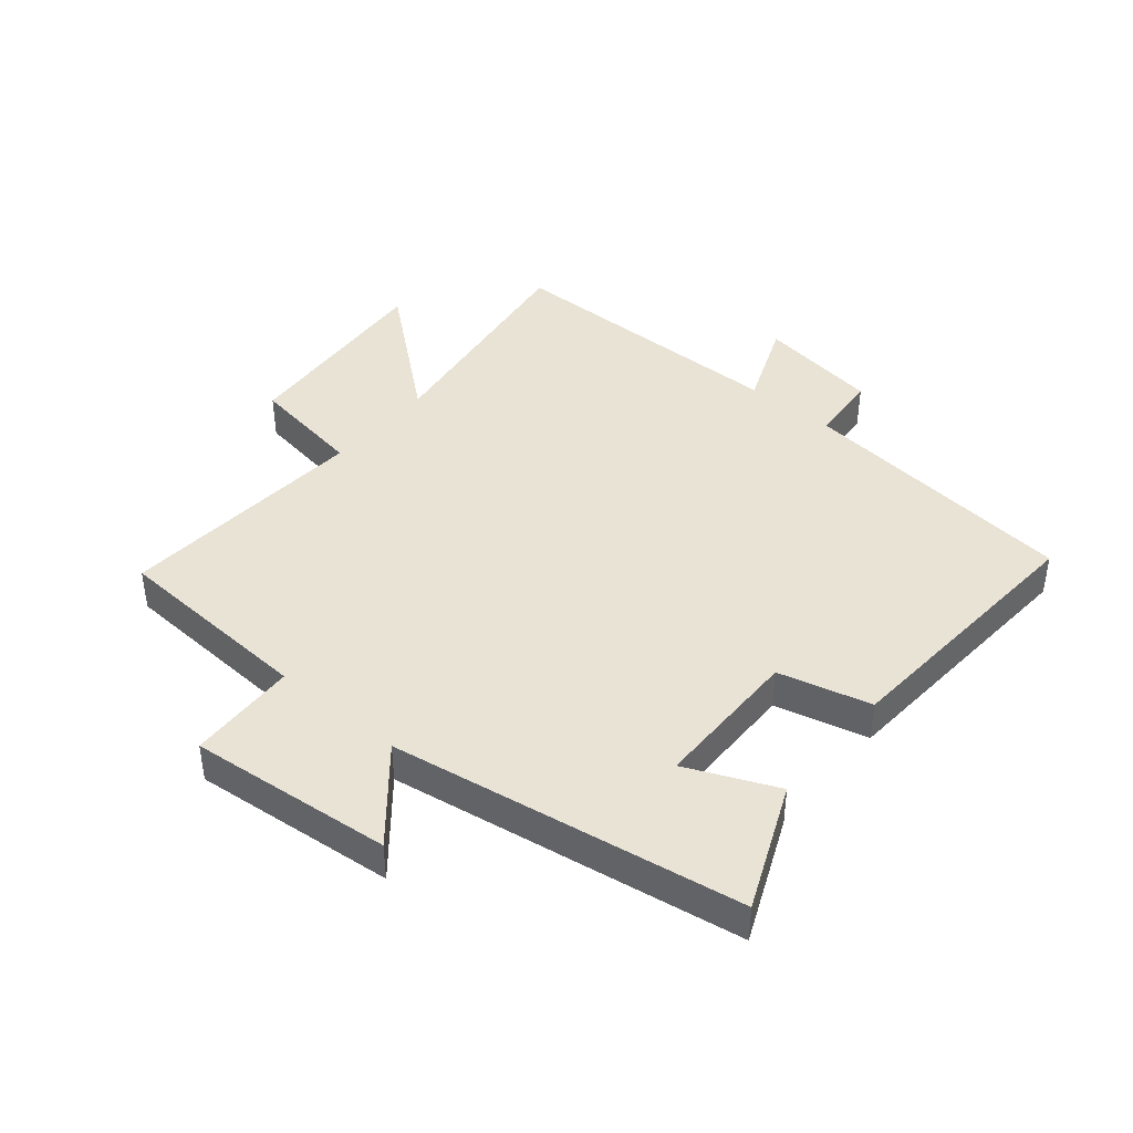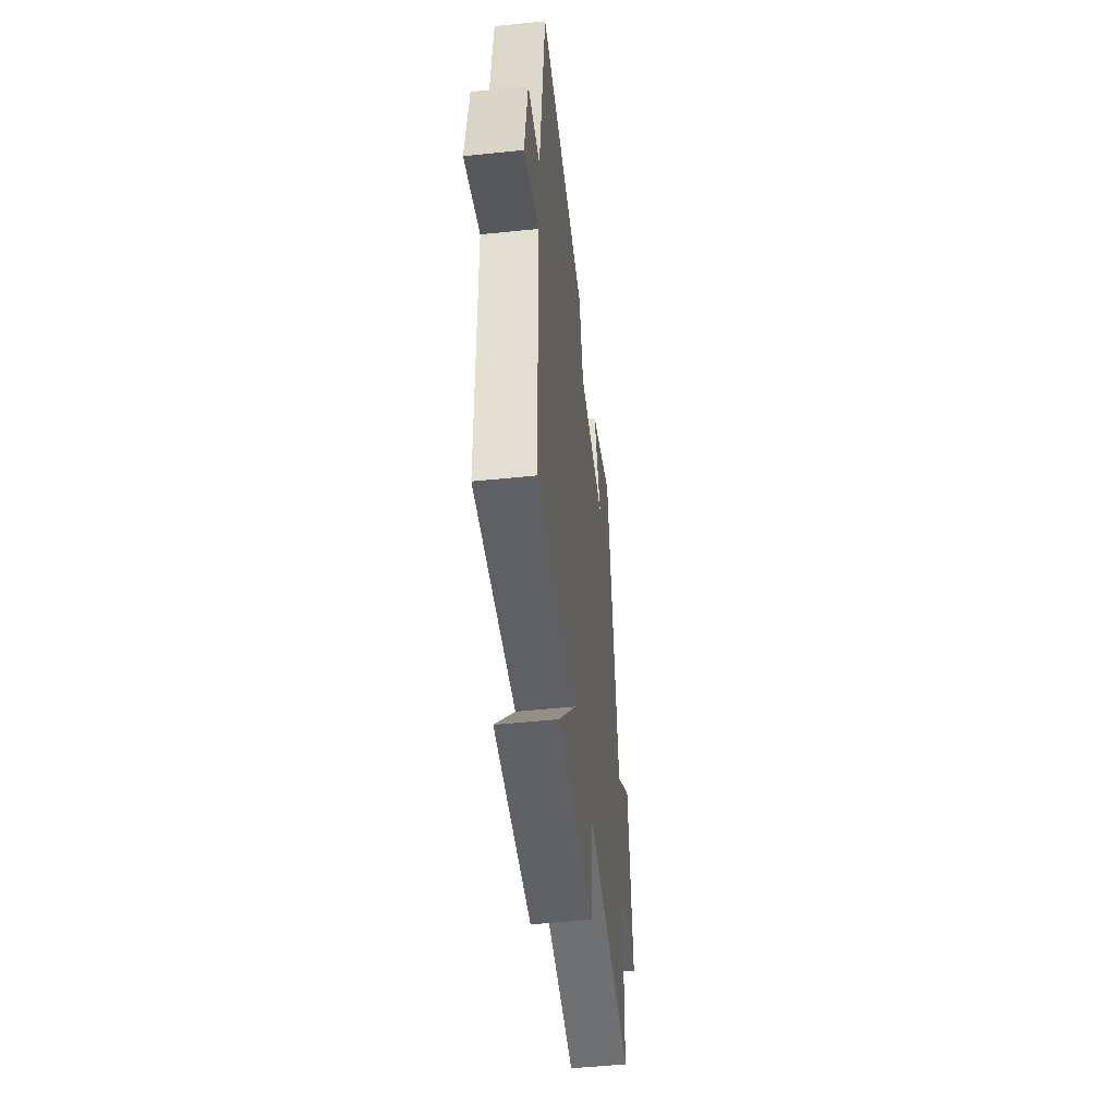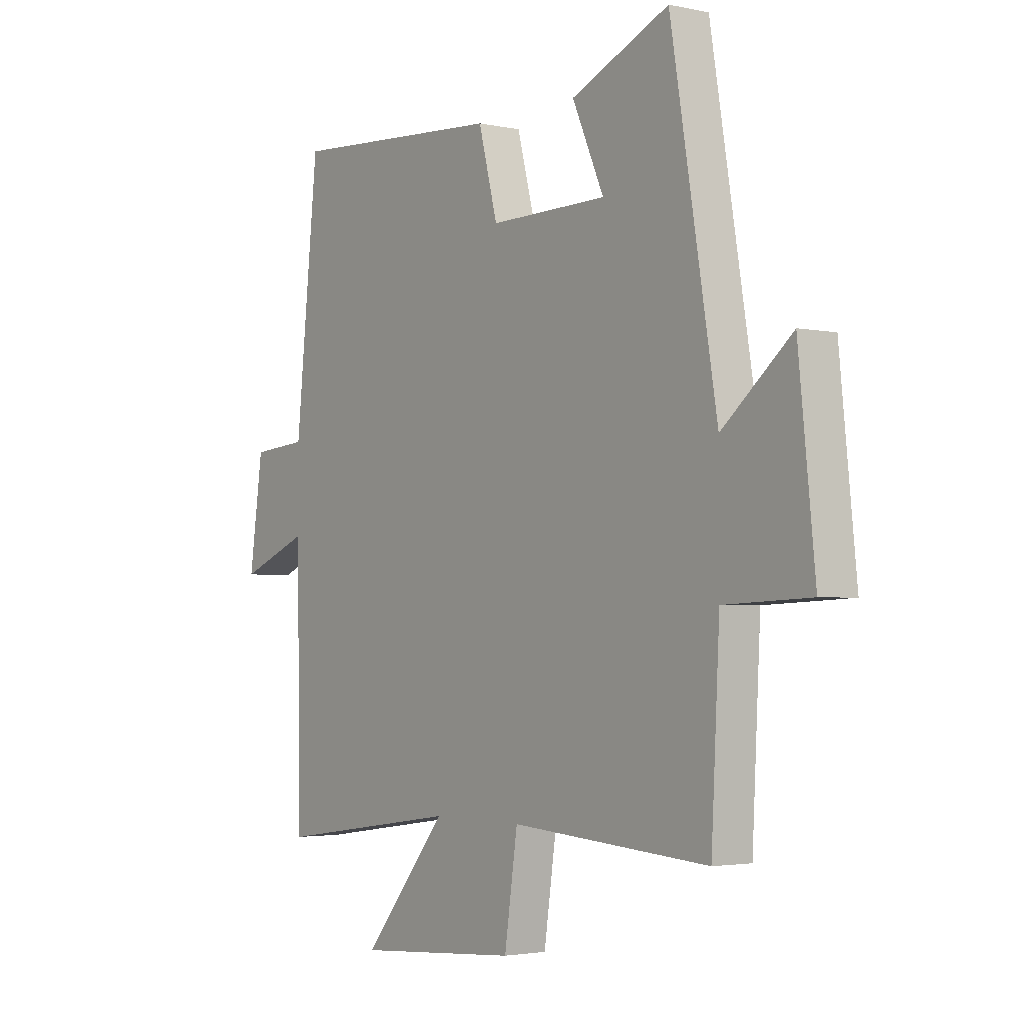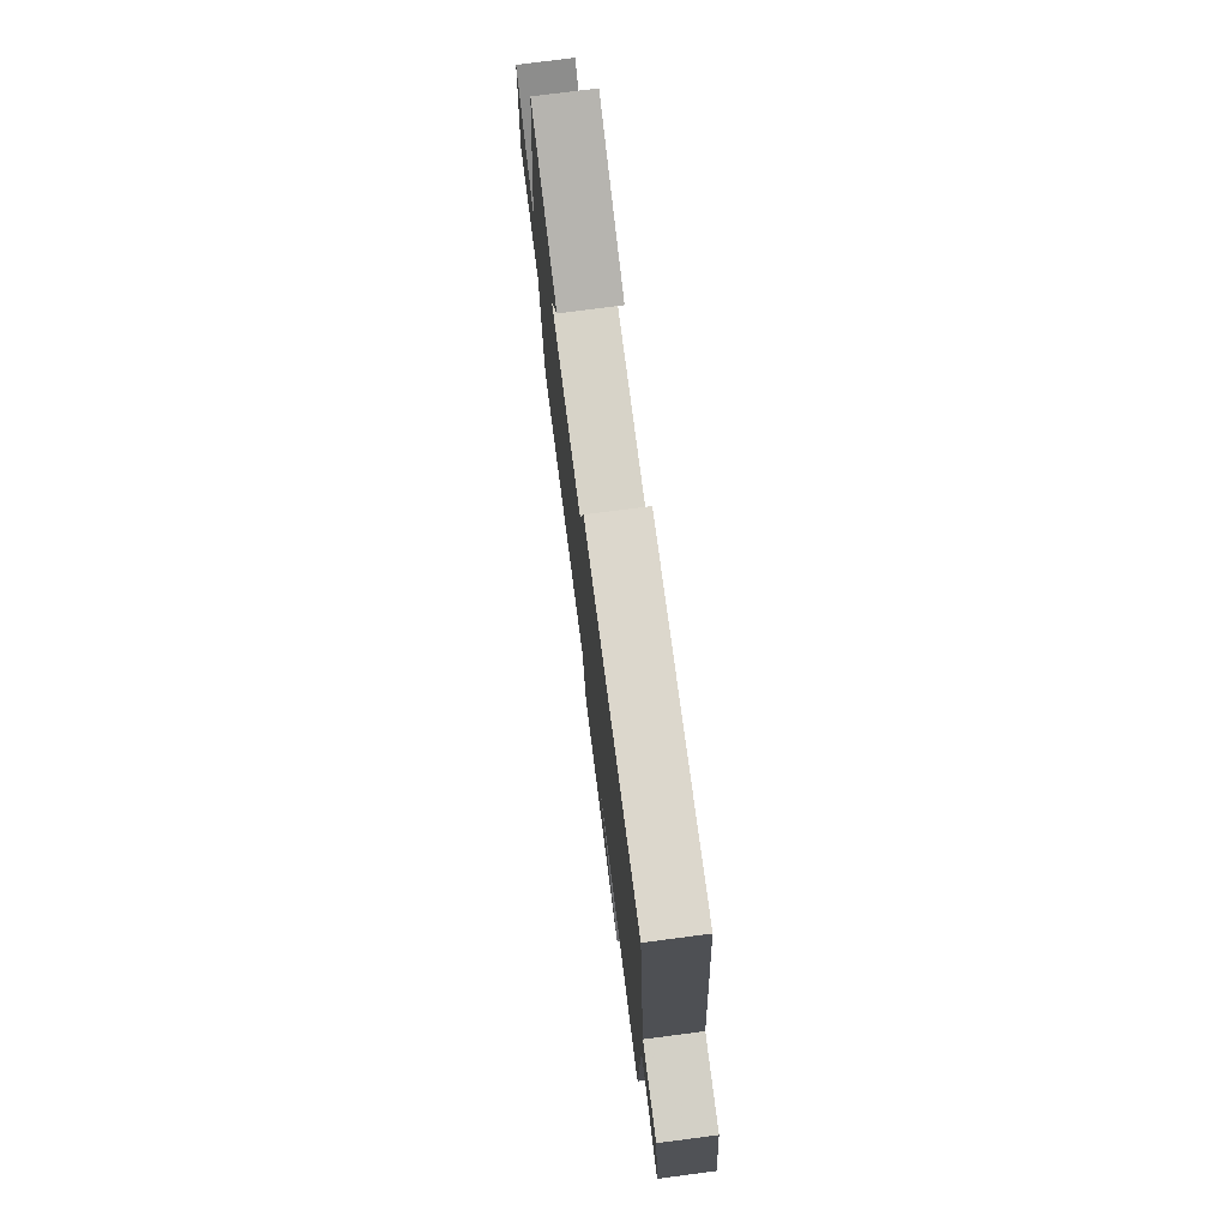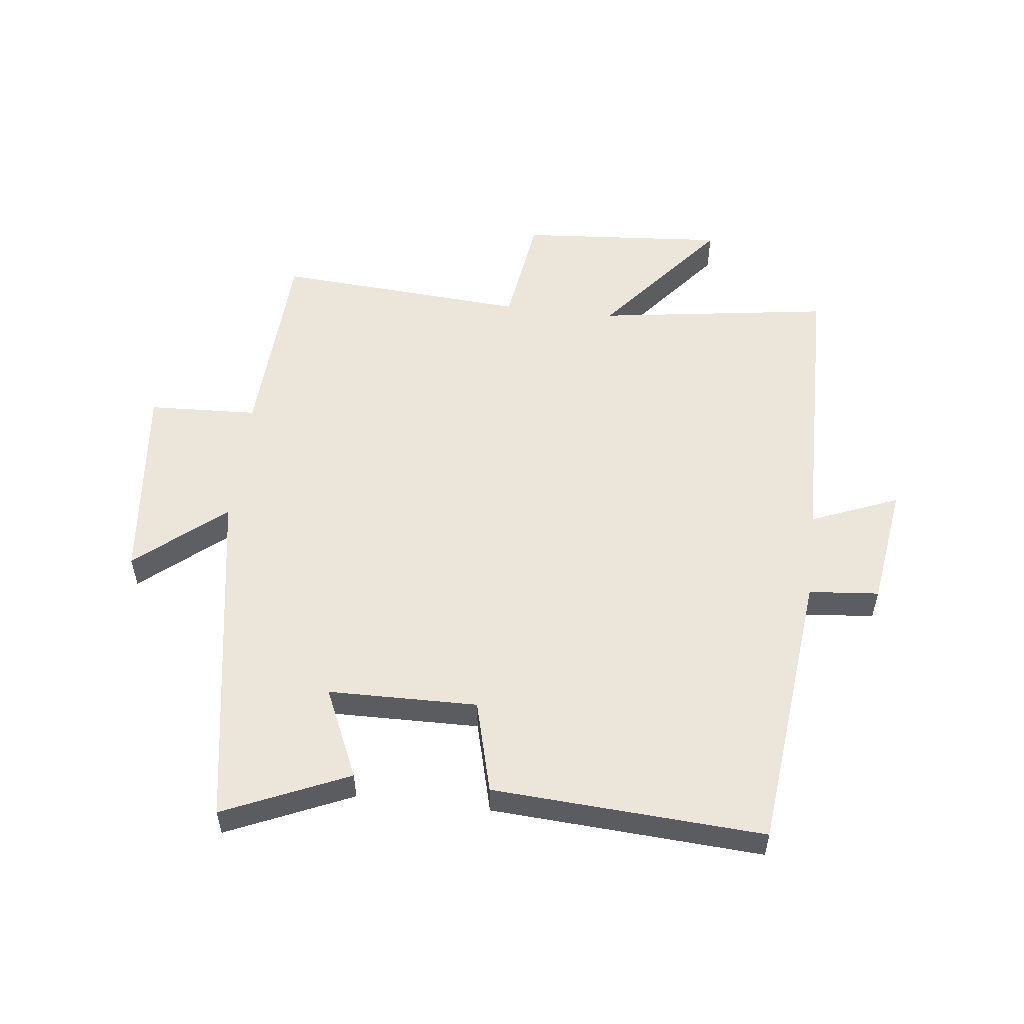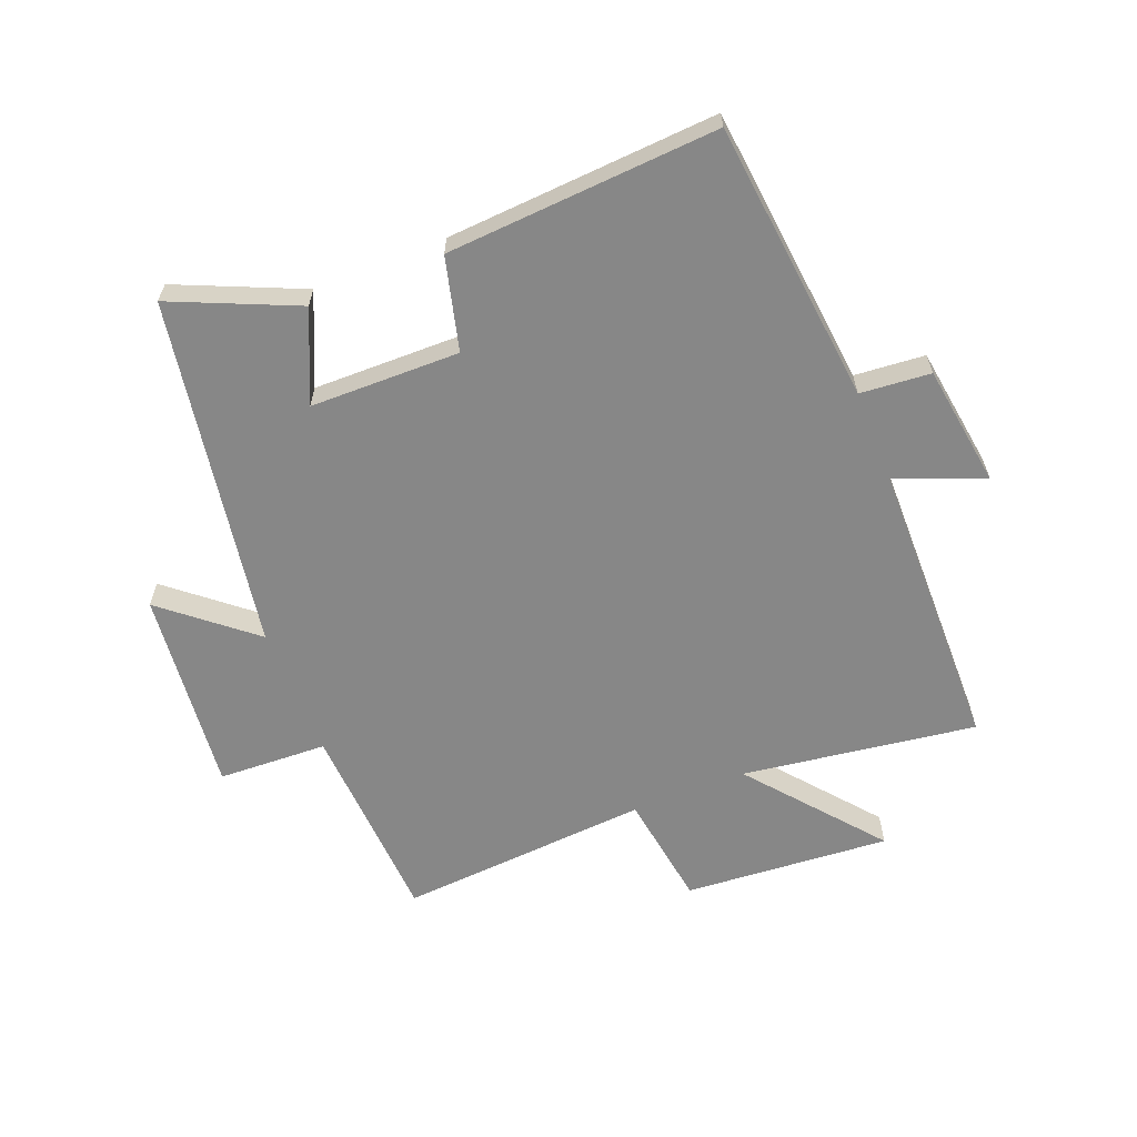
<metadata>
{"format":"obj","ext":"obj","renderer":"f3d","projection":"perspective","resolution":1024,"background":"white","views":[{"elev":42.1,"azim":-49.8,"up":"+Y"},{"elev":-51.1,"azim":96.4,"up":"+Z"},{"elev":-2.7,"azim":-127.0,"up":"+Z"},{"elev":76.2,"azim":82.6,"up":"+Z"},{"elev":54.5,"azim":6.7,"up":"+Y"},{"elev":-62.4,"azim":21.8,"up":"+Y"}]}
</metadata>
<code>
v 0.492 0.07 -0.555
v 0.113 0.07 -0.5
v 0.286 0.07 -0.711
v -0.048 0.07 -0.685
v -0.075 0.07 -0.5
v -0.483 0.07 -0.528
v -0.5 0.07 -0.198
v -0.677 0.07 -0.19
v -0.643 0.07 0.14
v -0.5 0.07 0.02
v -0.405 0.07 0.589
v -0.203 0.07 0.5
v -0.268 0.07 0.354
v -0.026 0.07 0.35
v 0.013 0.07 0.5
v 0.453 0.07 0.527
v 0.5 0.07 0.069
v 0.614 0.07 0.059
v 0.642 0.07 -0.139
v 0.5 0.07 -0.081
v 0.492 0 -0.555
v 0.113 0 -0.5
v 0.286 0 -0.711
v -0.048 0 -0.685
v -0.075 0 -0.5
v -0.483 0 -0.528
v -0.5 0 -0.198
v -0.677 0 -0.19
v -0.643 0 0.14
v -0.5 0 0.02
v -0.405 0 0.589
v -0.203 0 0.5
v -0.268 0 0.354
v -0.026 0 0.35
v 0.013 0 0.5
v 0.453 0 0.527
v 0.5 0 0.069
v 0.614 0 0.059
v 0.642 0 -0.139
v 0.5 0 -0.081
f 17 18 19 20
f 20 1 2
f 17 20 2
f 16 17 2
f 15 16 2
f 14 15 2
f 13 14 2
f 10 11 12 13
f 10 13 2
f 7 8 9 10
f 5 6 7 10
f 5 10 2 3
f 3 4 5
f 40 39 38 37
f 22 21 40
f 22 40 37
f 22 37 36
f 22 36 35
f 22 35 34
f 22 34 33
f 33 32 31 30
f 22 33 30
f 30 29 28 27
f 30 27 26 25
f 23 22 30 25
f 25 24 23
f 1 21 22 2
f 2 22 23 3
f 3 23 24 4
f 4 24 25 5
f 5 25 26 6
f 6 26 27 7
f 7 27 28 8
f 8 28 29 9
f 9 29 30 10
f 10 30 31 11
f 11 31 32 12
f 12 32 33 13
f 13 33 34 14
f 14 34 35 15
f 15 35 36 16
f 16 36 37 17
f 17 37 38 18
f 18 38 39 19
f 19 39 40 20
f 20 40 21 1

</code>
